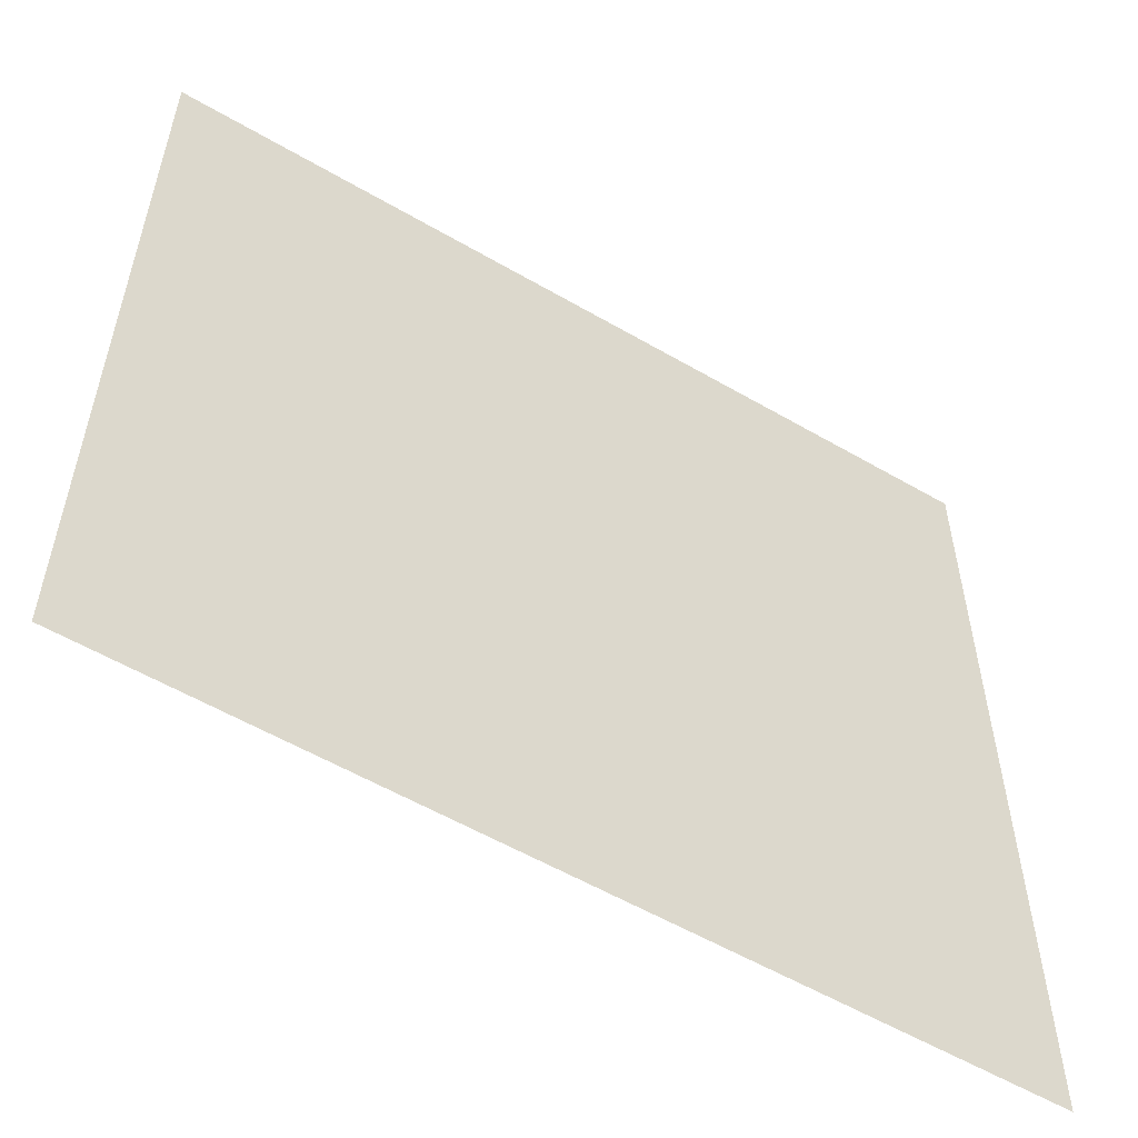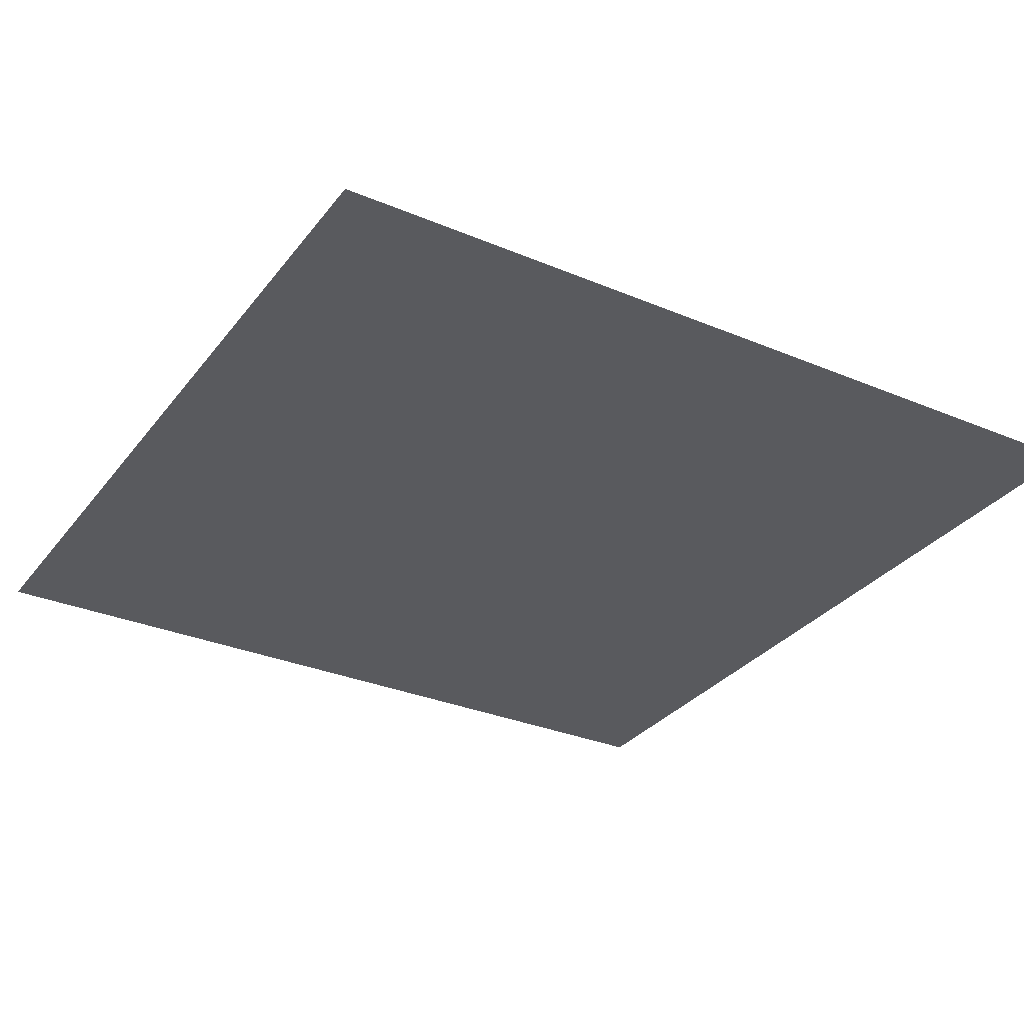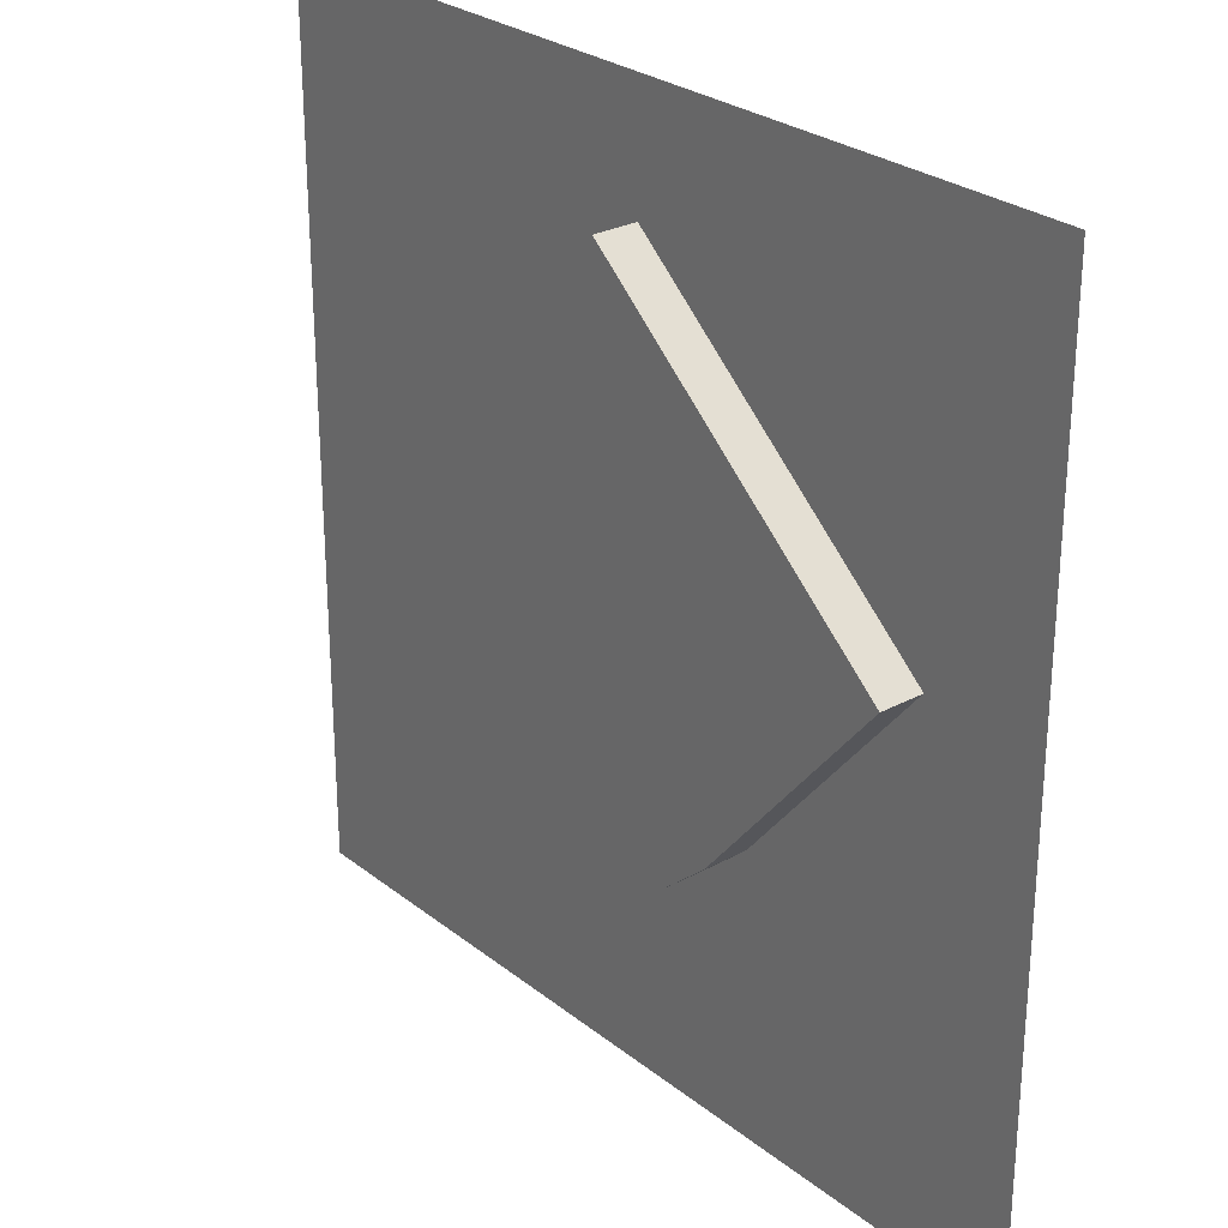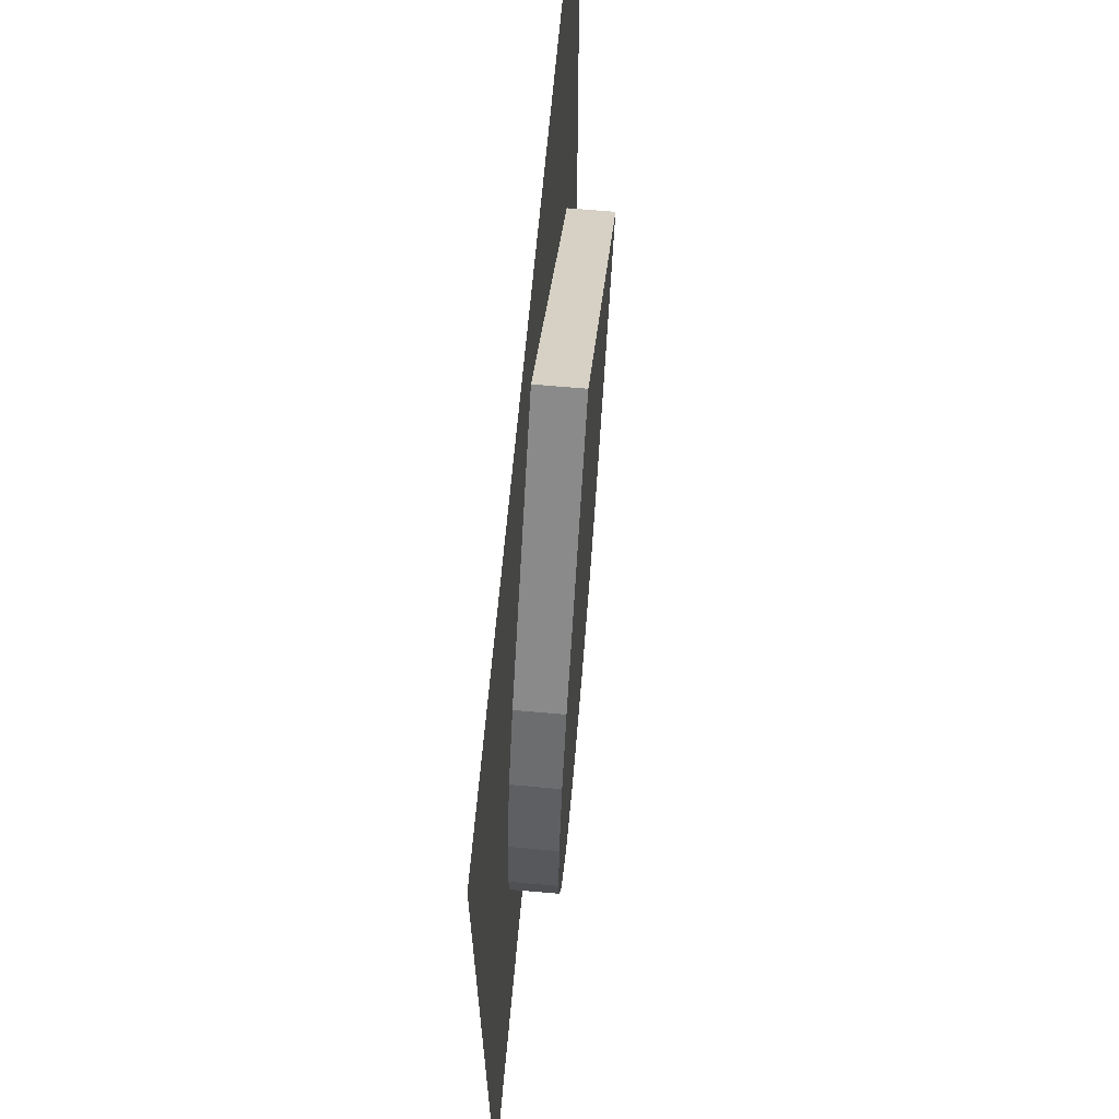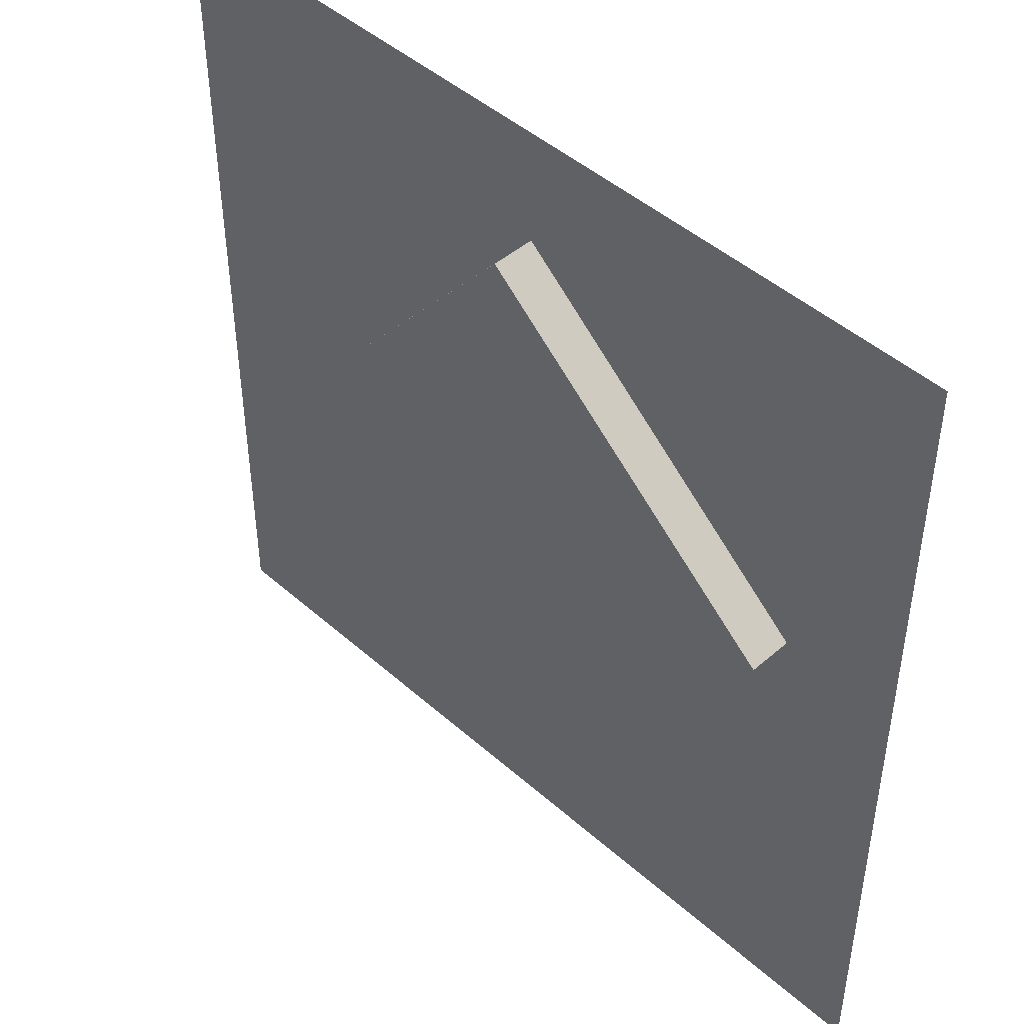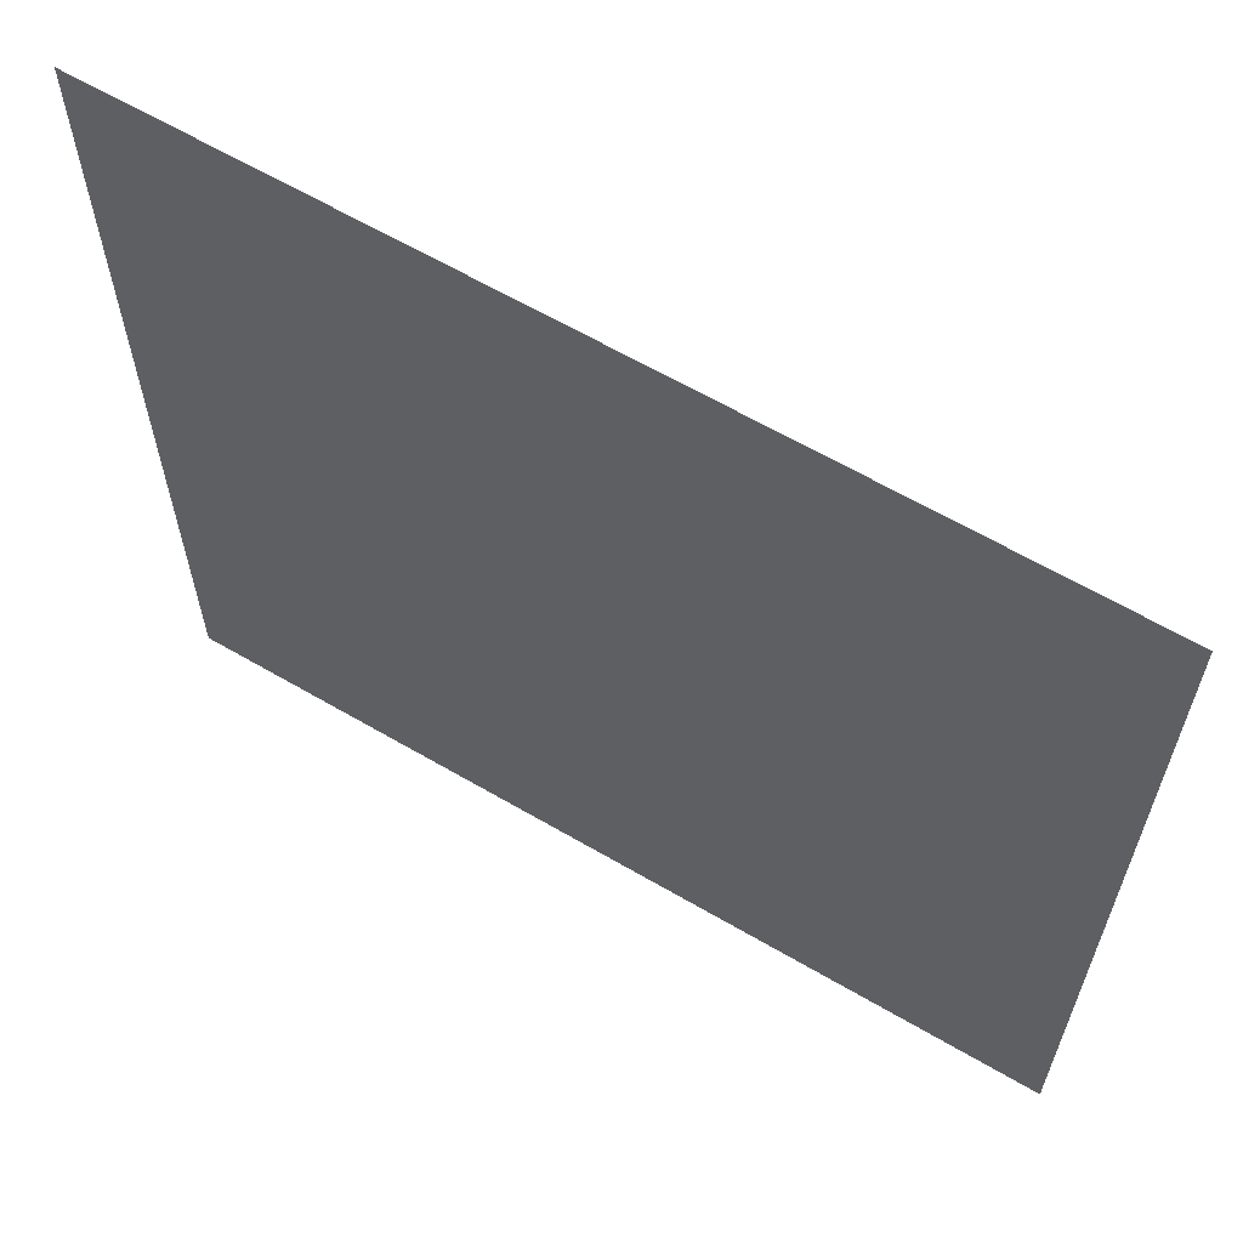
<metadata>
{"format":"obj","ext":"obj","renderer":"f3d","projection":"perspective","resolution":1024,"background":"white","views":[{"elev":-56.6,"azim":-31.3,"up":"+Z"},{"elev":-31.2,"azim":149.1,"up":"+Y"},{"elev":27.2,"azim":-129.8,"up":"+Z"},{"elev":66.1,"azim":95.1,"up":"+Z"},{"elev":46.2,"azim":-134.7,"up":"+Z"},{"elev":63.2,"azim":30.6,"up":"+Z"}]}
</metadata>
<code>
o Plane.001
v -0.3652 0 0.063
v -0.001377 0 0.3683
v -0.1561 0 -0.1862
v 0.08914 0 -0.3139
v -0.08735 0 -0.2447
v 0.001806 0 -0.2911
v 0.1256 0 -0.3171
v 0.2877 0 -0.181
v 0.2011 0 -0.3023
v 0.26 0 -0.2528
v 0.2909 0 -0.1446
v 0.2077 0 0.1191
v 0.2836 0 -0.05464
v 0.2534 0 0.04122
v 0.2534 0.05015 0.04122
v 0.2836 0.05015 -0.05464
v 0.2077 0.05015 0.1191
v 0.2909 0.05015 -0.1446
v 0.26 0.05015 -0.2528
v 0.2011 0.05015 -0.3023
v 0.2877 0.05015 -0.181
v 0.1256 0.05015 -0.3171
v 0.001806 0.05015 -0.2911
v -0.08735 0.05015 -0.2447
v 0.08914 0.05015 -0.3139
v -0.1561 0.05015 -0.1862
v -0.001377 0.05015 0.3683
v -0.3652 0.05015 0.063
v -0.5 0 0.5
v 0.5 0 0.5
v -0.5 0 -0.5
v 0.5 0 -0.5
f 2 1 3 5 6 4 7 9 10 8 11 13 14 12
f 3 26 24 5
f 9 20 19 10
f 13 16 15 14
f 10 19 21 8
f 12 17 27 2
f 8 21 18 11
f 4 25 22 7
f 6 23 25 4
f 2 27 28 1
f 7 22 20 9
f 1 28 26 3
f 14 15 17 12
f 27 17 15 16 18 21 19 20 22 25 23 24 26 28
f 11 18 16 13
f 5 24 23 6
f 29 30 32 31

</code>
